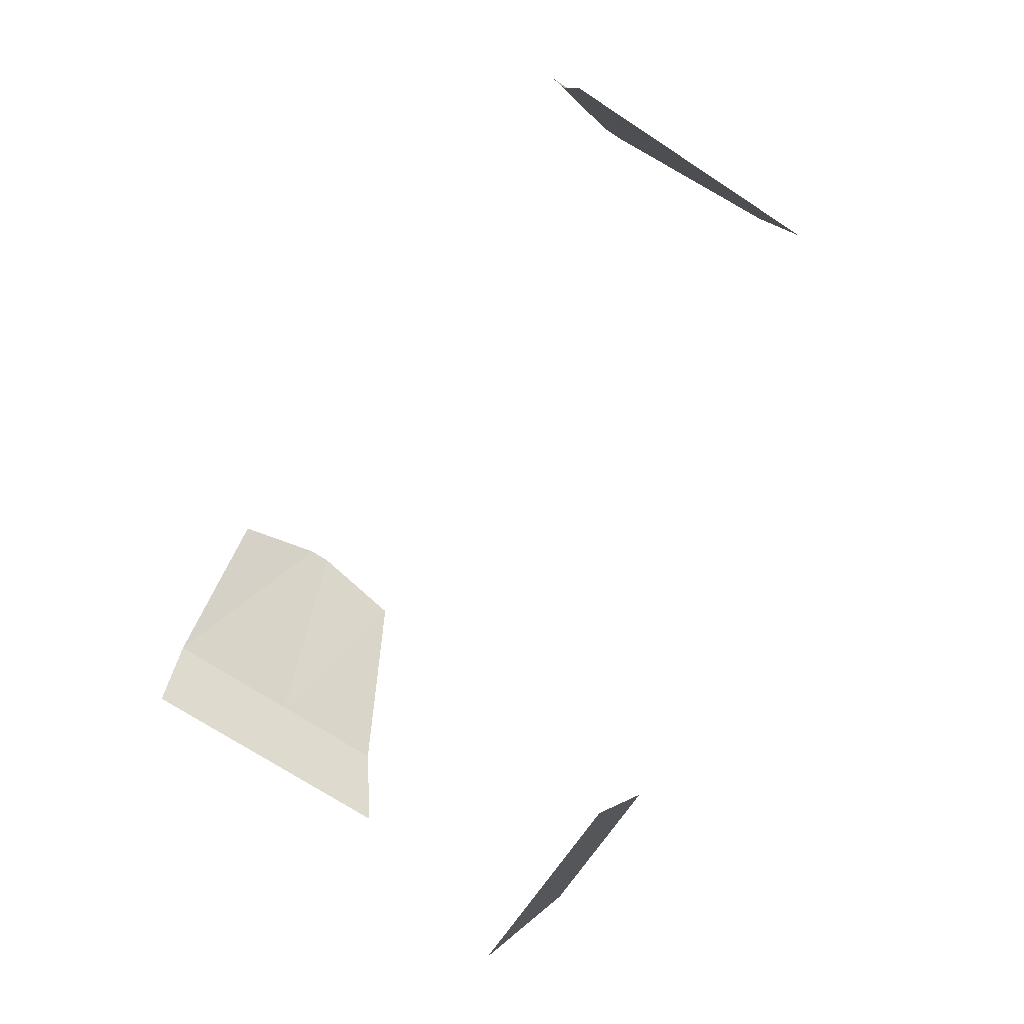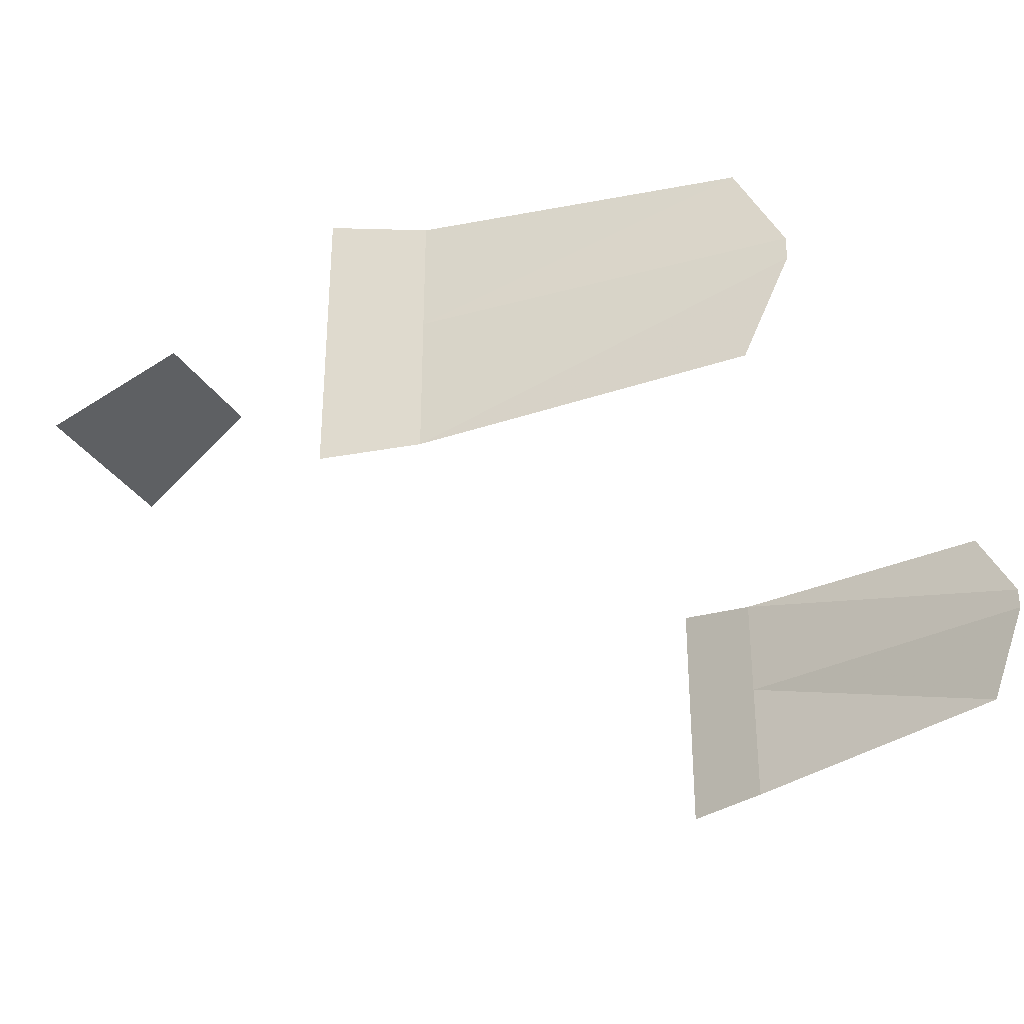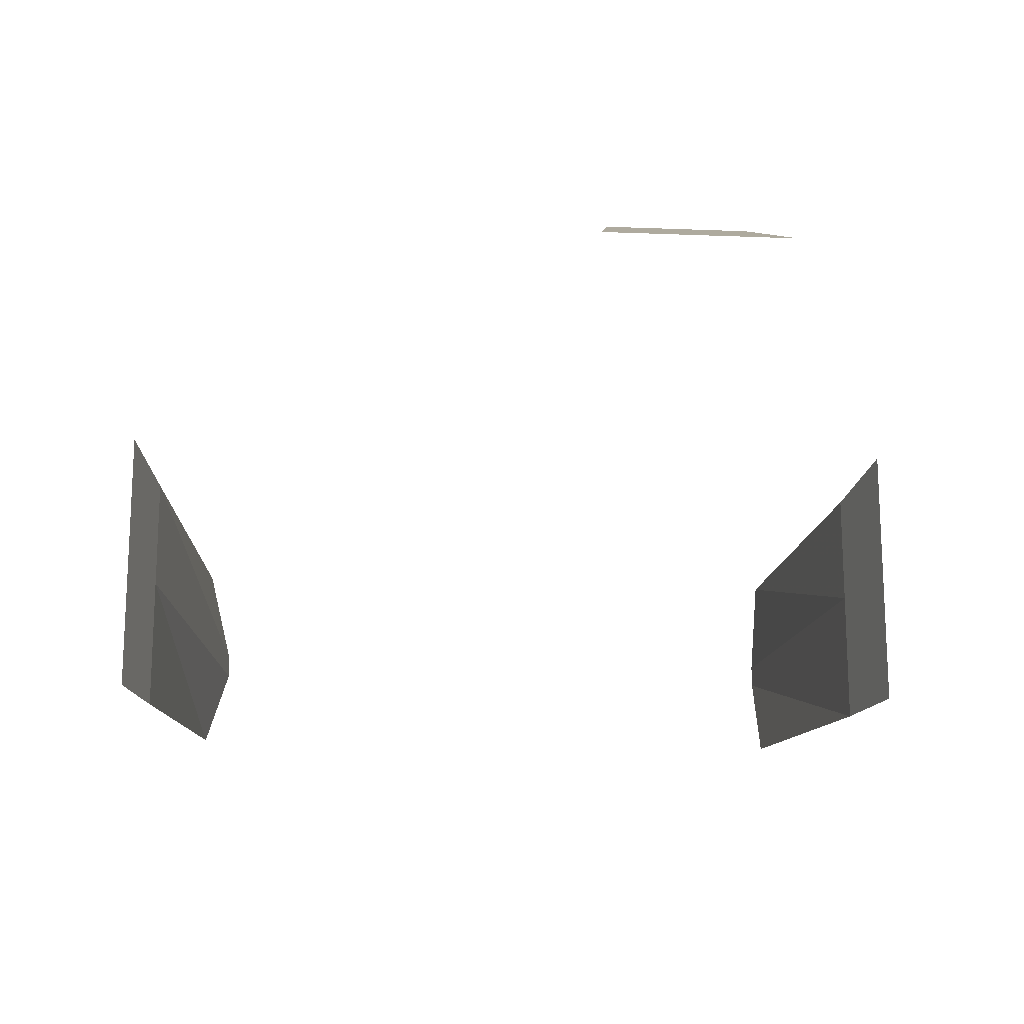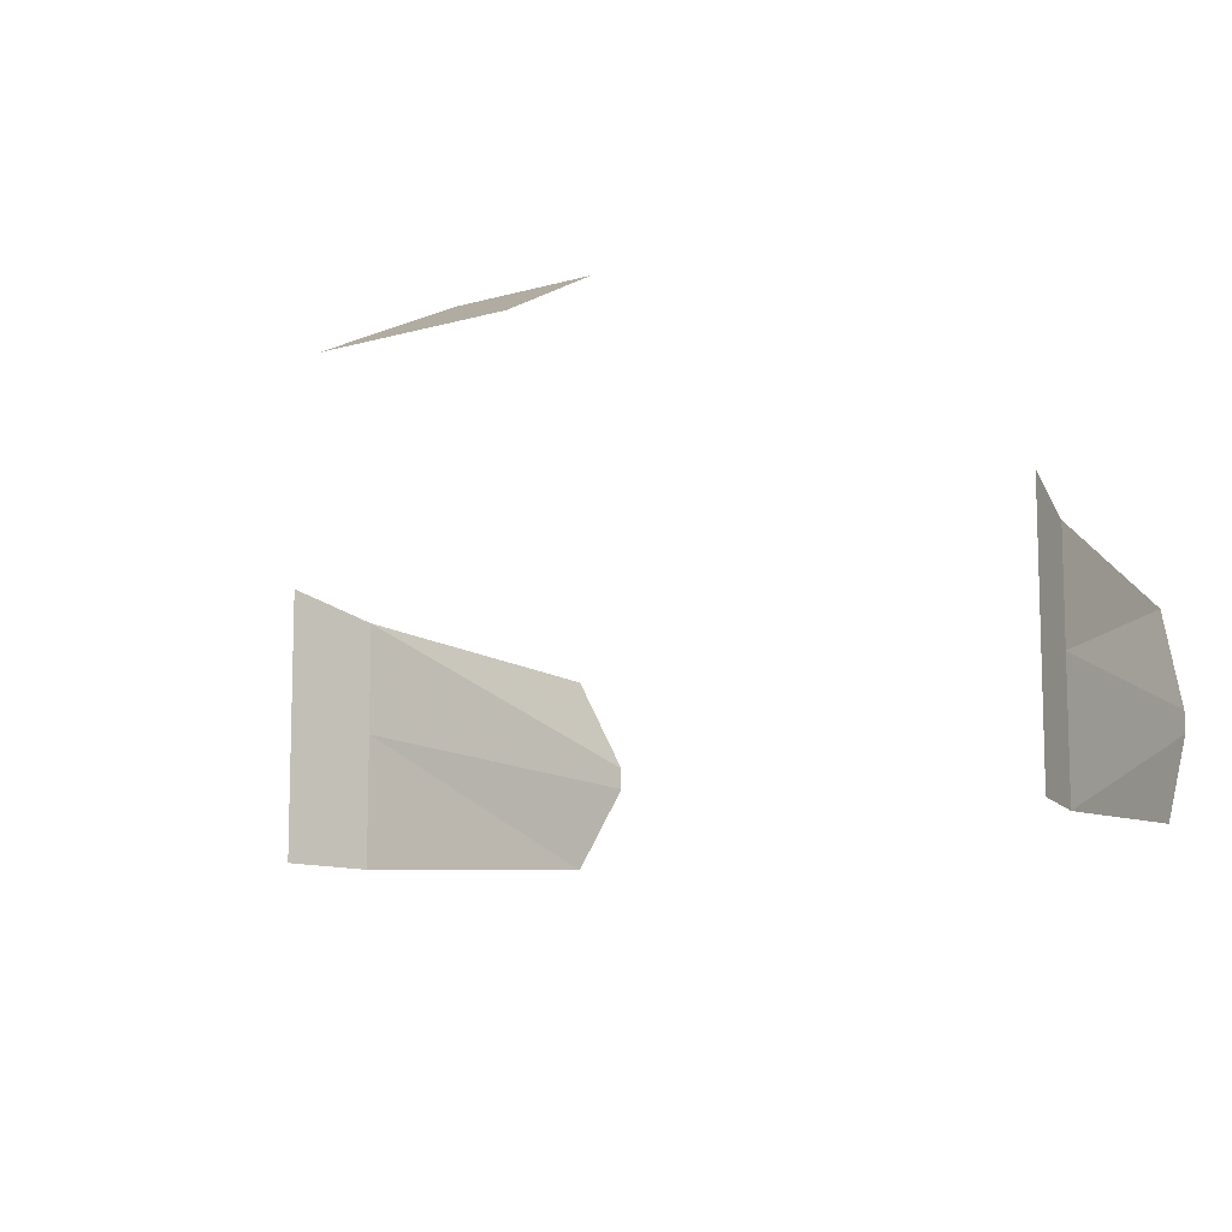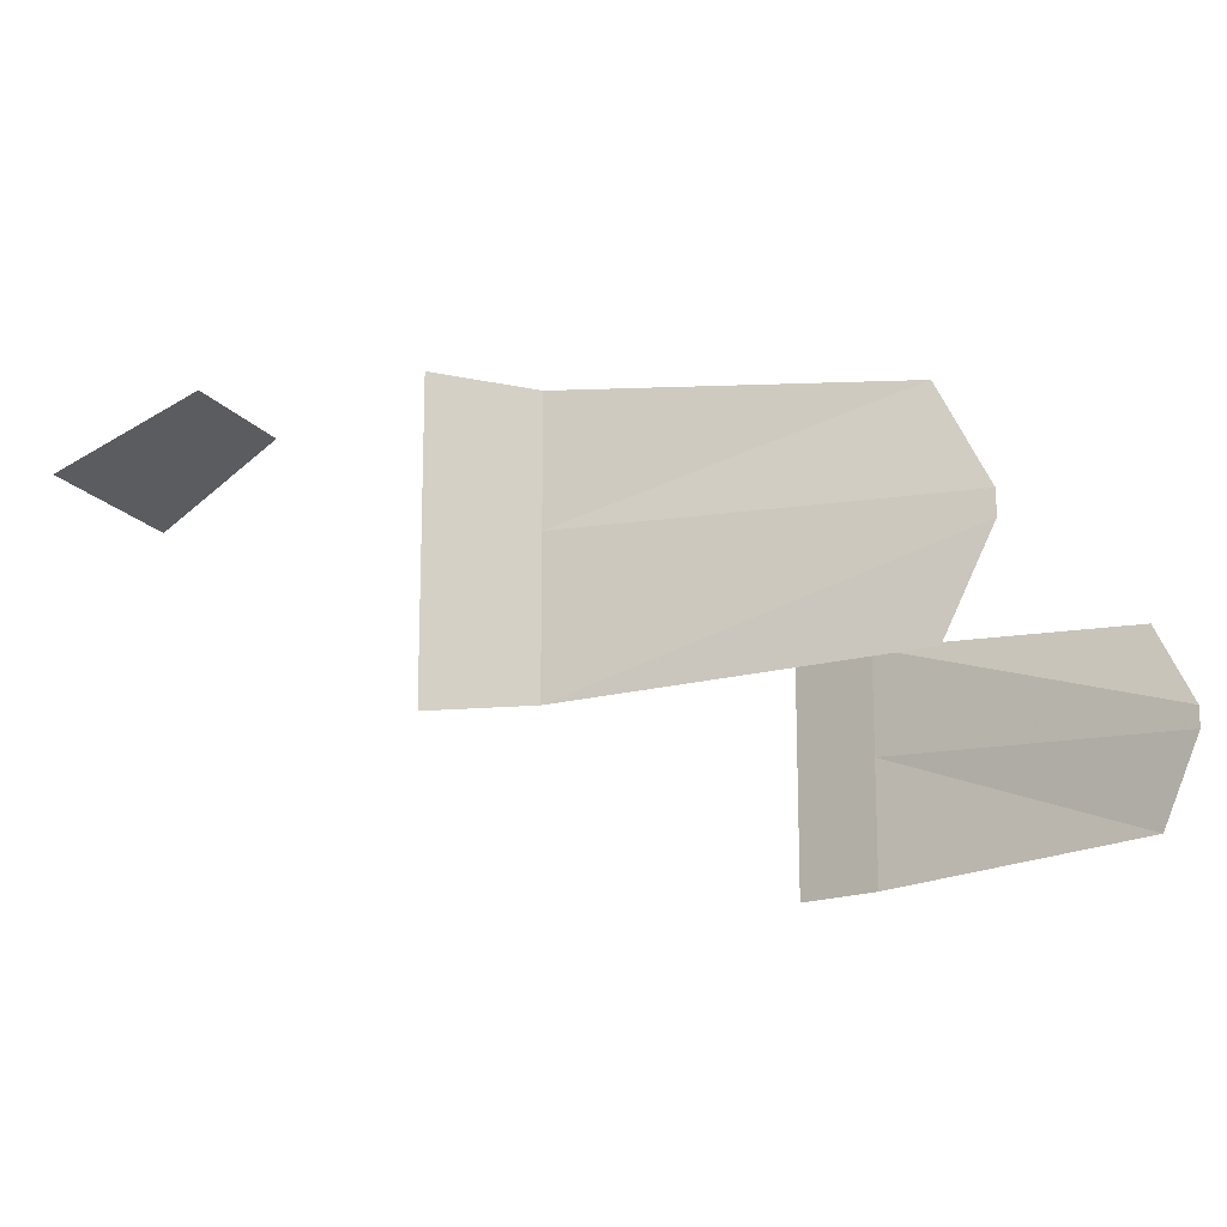
<metadata>
{"format":"obj","ext":"obj","renderer":"f3d","projection":"perspective","resolution":1024,"background":"white","views":[{"elev":-67.9,"azim":-123.8,"up":"+Y"},{"elev":-34.0,"azim":118.1,"up":"+Z"},{"elev":-17.5,"azim":-4.5,"up":"+Z"},{"elev":-11.5,"azim":35.6,"up":"+Z"},{"elev":-17.0,"azim":114.1,"up":"+Z"}]}
</metadata>
<code>
v 0.07031 -0.8594 0.09375
v 0.02344 -0.8594 0.09375
v 0.01562 -0.9062 0.07031
v 0.07812 -0.9062 0.07031
v 0.1328 -0.7109 -0.03906
v 0.1328 -0.7109 0.04688
v 0.1406 -0.7422 0.05469
v 0.1406 -0.7422 -0.03906
v 0.1328 -0.7109 0.007812
v 0.1172 -0.5938 0
v 0.1172 -0.5938 0.007812
v 0.1172 -0.6094 0.03906
v 0.1172 -0.6094 -0.03125
v -0.1406 -0.7422 -0.03906
v -0.1406 -0.7422 0.05469
v -0.1328 -0.7109 0.04688
v -0.1328 -0.7109 -0.03906
v -0.1328 -0.7109 0.007812
v -0.1094 -0.5938 0.007812
v -0.1094 -0.5938 0
v -0.1172 -0.6094 -0.03125
v -0.1172 -0.6094 0.03906
f 1 2 3
f 1 3 4
f 5 6 7
f 5 7 8
f 9 10 11
f 9 11 9
f 14 15 16
f 14 16 17
f 18 19 20
f 18 20 18
f 9 11 12
f 9 12 6
f 5 13 10
f 5 10 9
f 18 20 21
f 18 21 17
f 16 22 19
f 16 19 18

</code>
